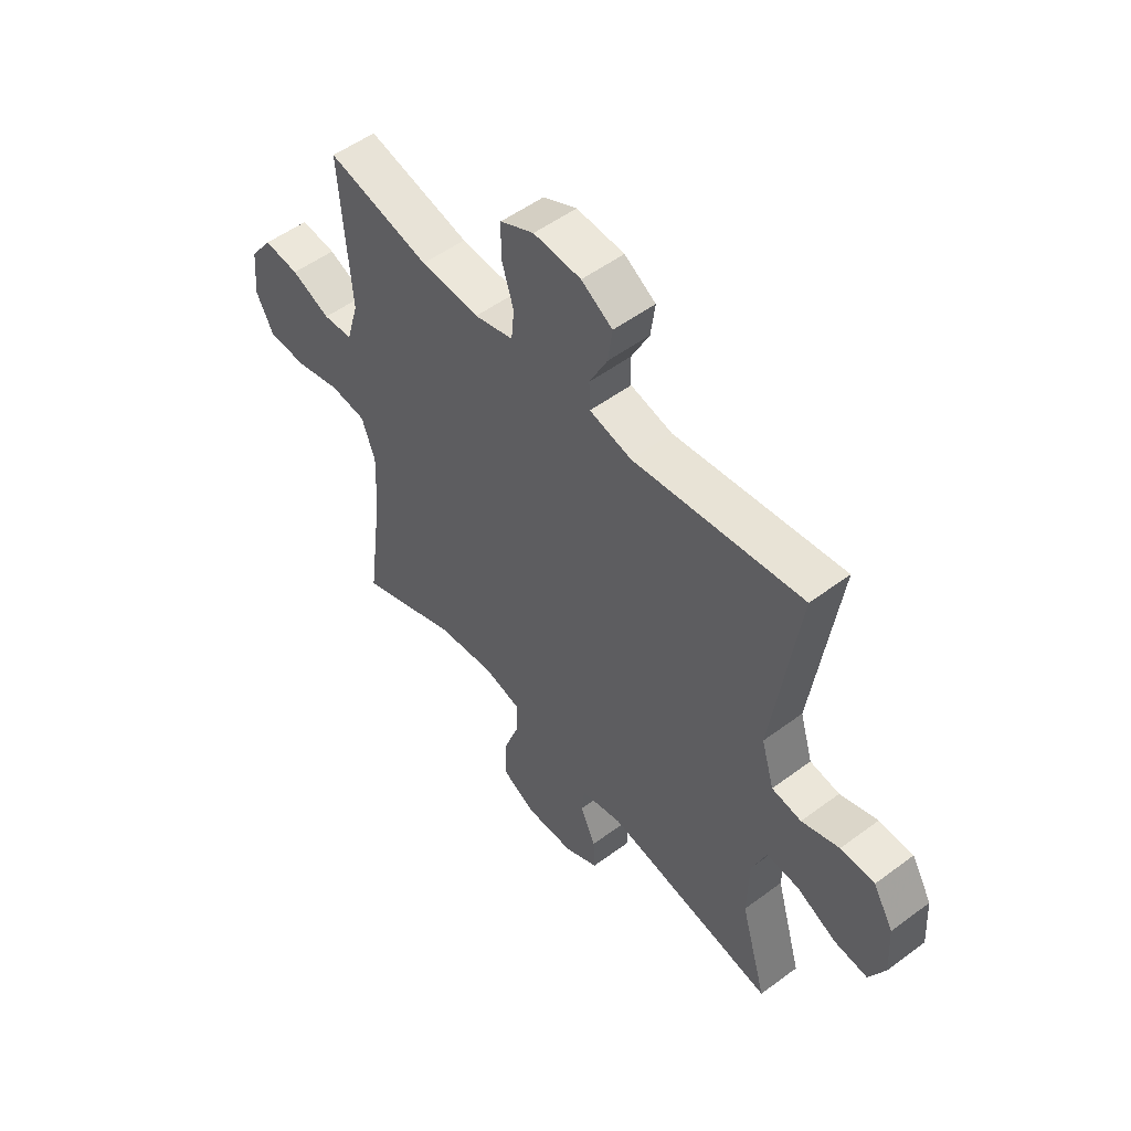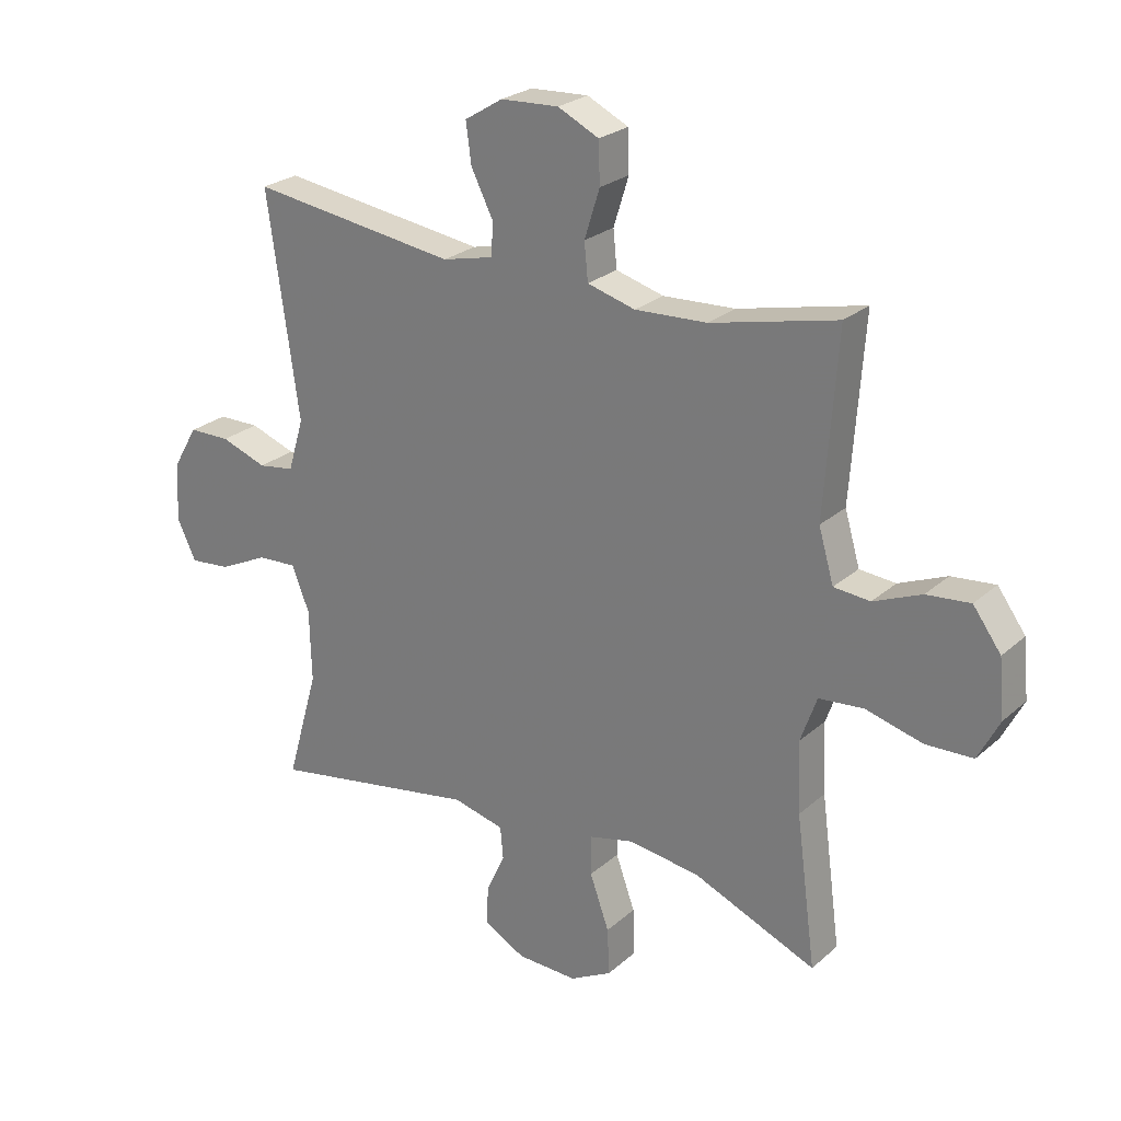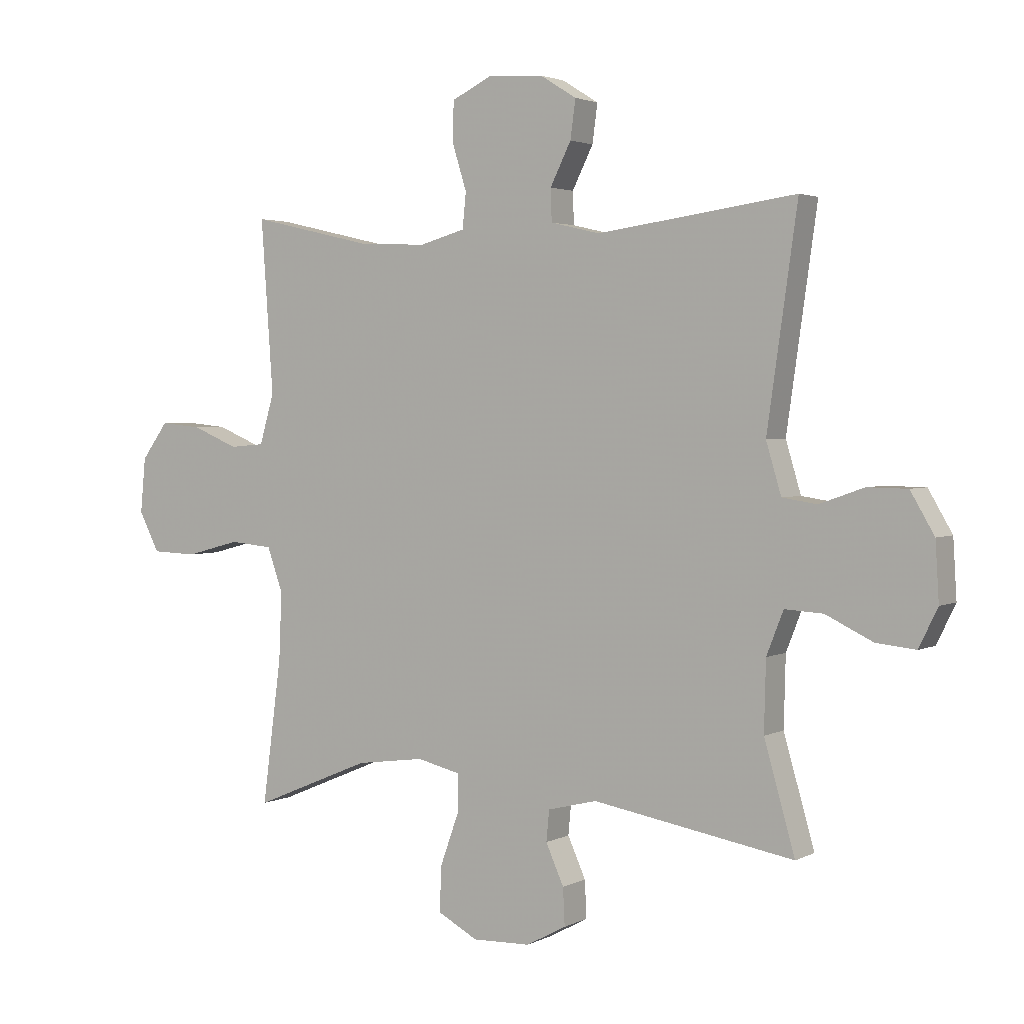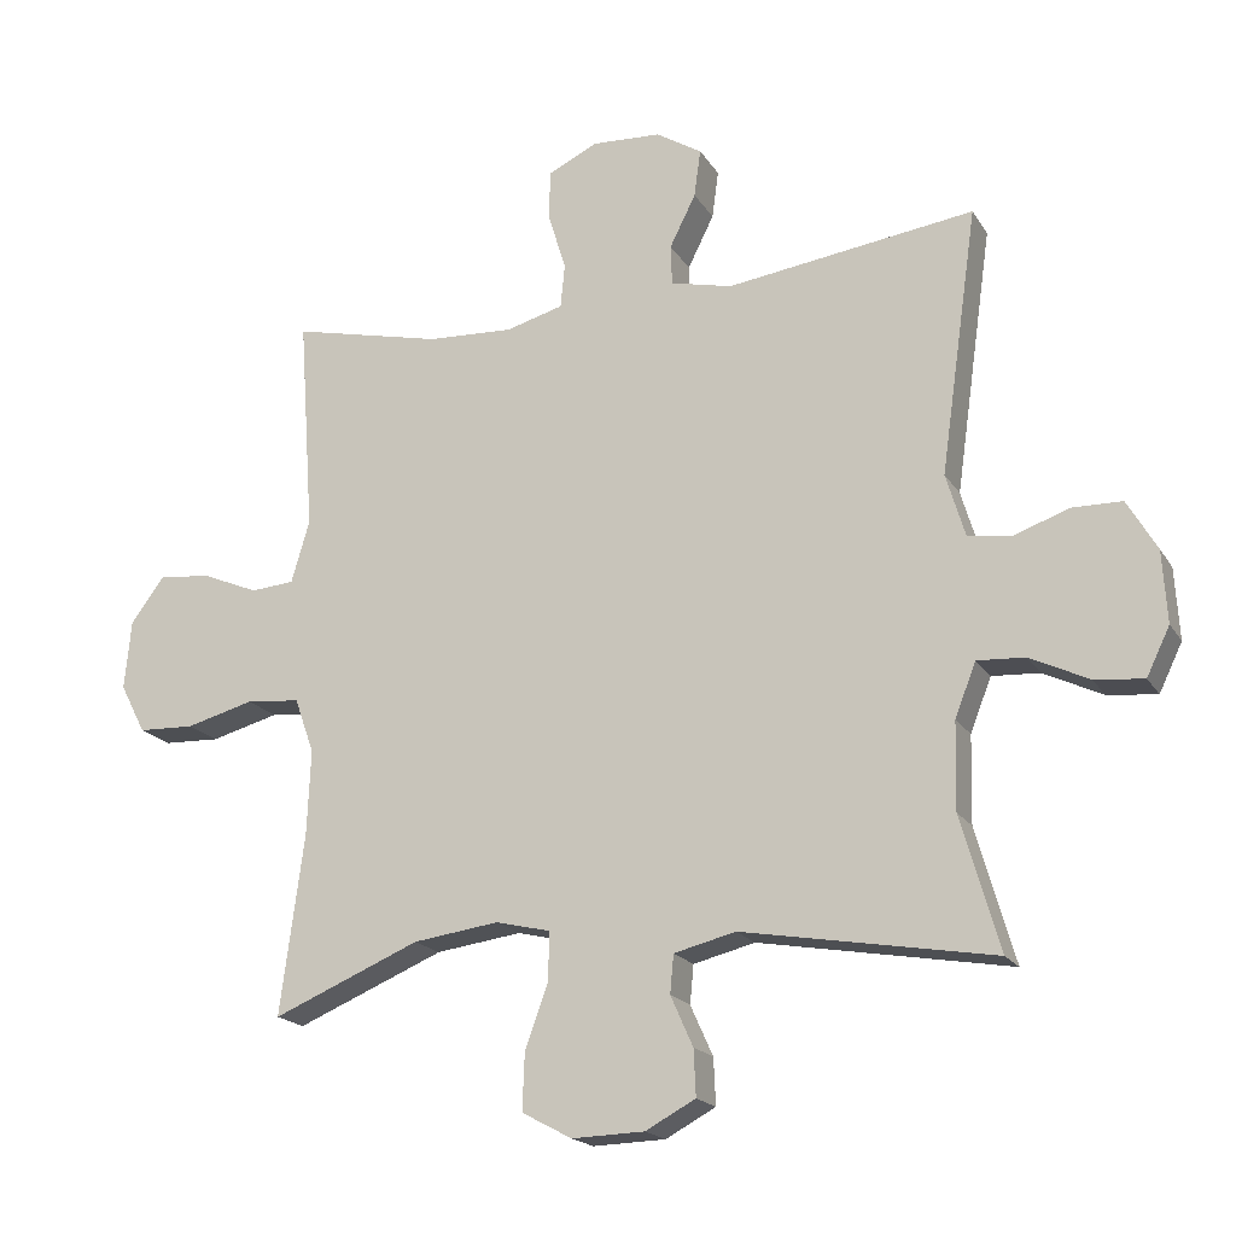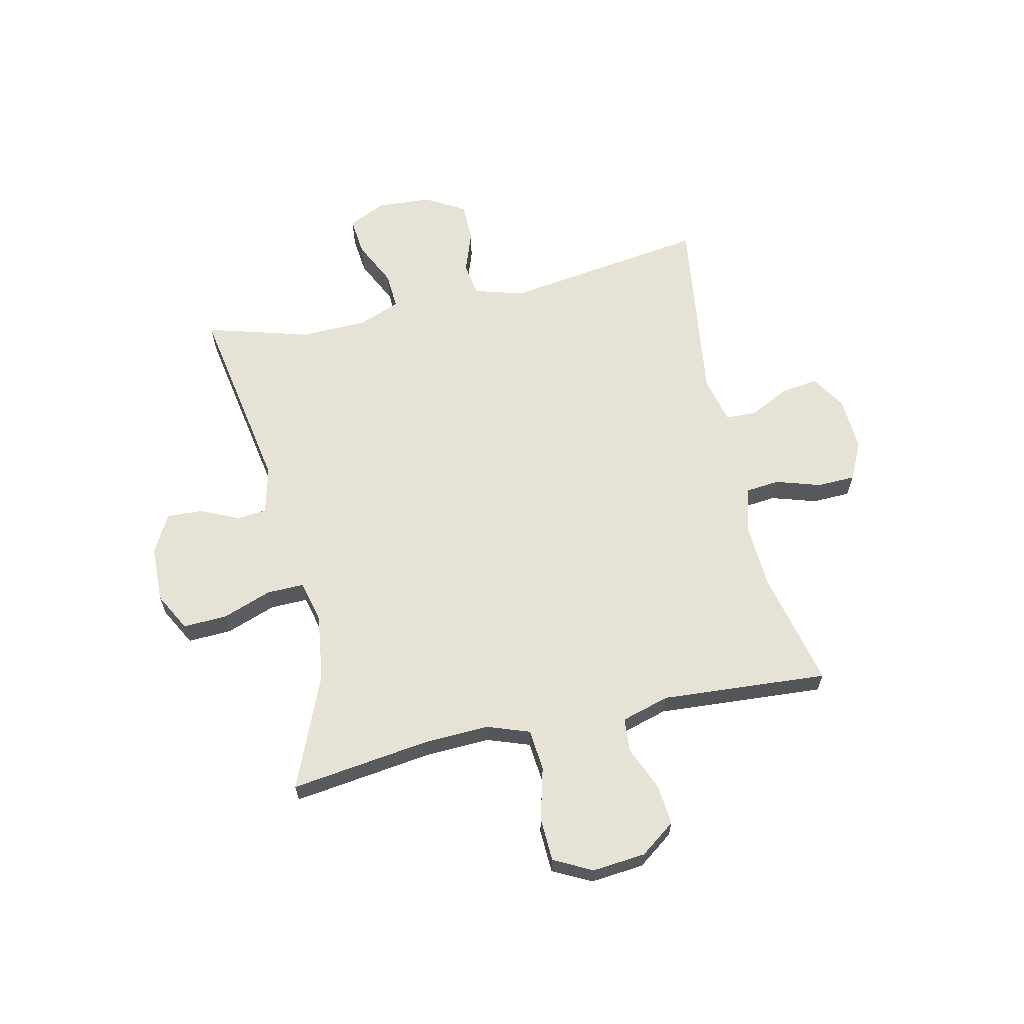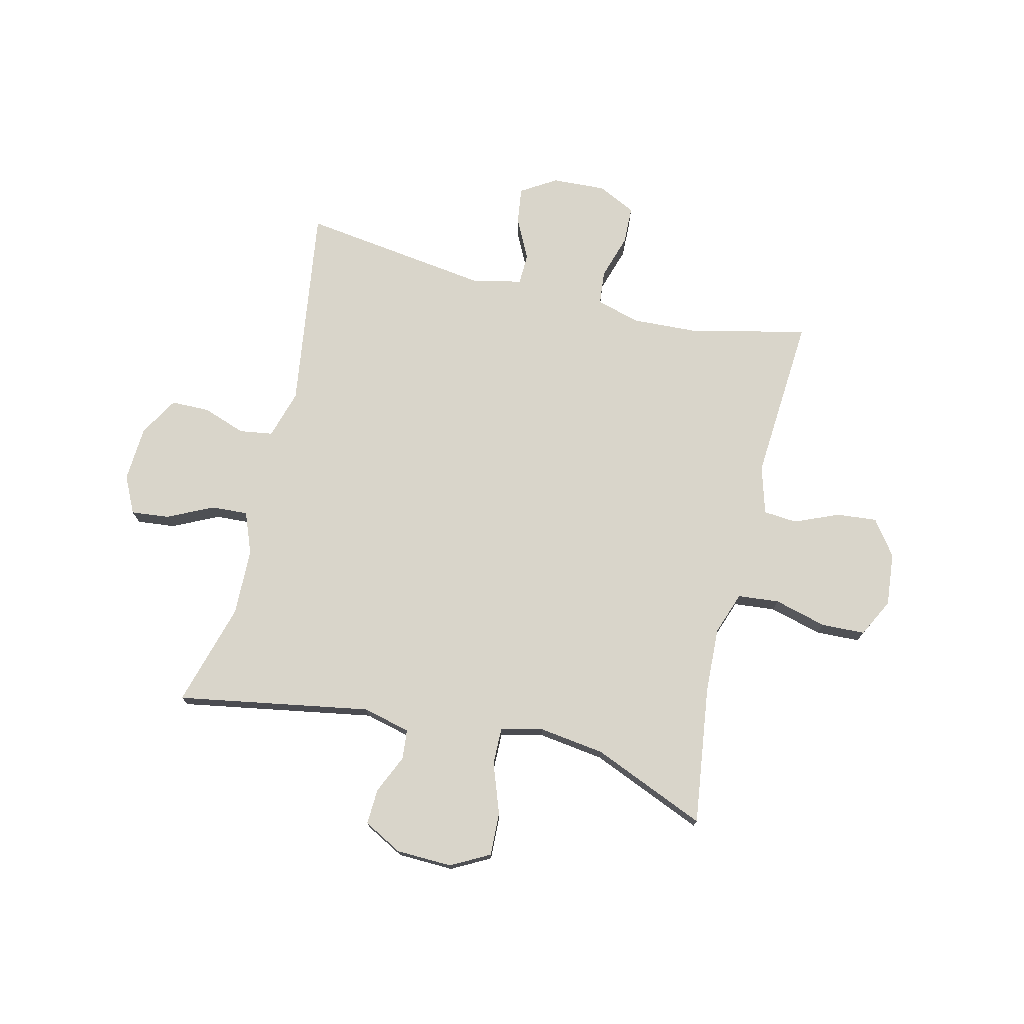
<metadata>
{"format":"obj","ext":"obj","renderer":"f3d","projection":"perspective","resolution":1024,"background":"white","views":[{"elev":52.7,"azim":51.4,"up":"+Z"},{"elev":25.0,"azim":-144.1,"up":"+Z"},{"elev":2.7,"azim":31.5,"up":"+Z"},{"elev":-18.7,"azim":22.6,"up":"+Z"},{"elev":63.4,"azim":-102.6,"up":"+Y"},{"elev":74.7,"azim":-166.5,"up":"+Y"}]}
</metadata>
<code>
v -0.5 0.07 0.5
v -0.292 0.07 0.452
v -0.173 0.07 0.446
v -0.094 0.07 0.468
v -0.088 0.07 0.529
v -0.113 0.07 0.609
v -0.111 0.07 0.677
v -0.043 0.07 0.71
v 0.053 0.07 0.705
v 0.116 0.07 0.666
v 0.107 0.07 0.6
v 0.071 0.07 0.528
v 0.073 0.07 0.473
v 0.158 0.07 0.453
v 0.5 0.07 0.5
v 0.448 0.07 0.134
v 0.474 0.07 0.047
v 0.534 0.07 0.038
v 0.61 0.07 0.065
v 0.679 0.07 0.064
v 0.72 0.07 -0.006
v 0.726 0.07 -0.105
v 0.694 0.07 -0.171
v 0.626 0.07 -0.164
v 0.545 0.07 -0.125
v 0.479 0.07 -0.121
v 0.45 0.07 -0.195
v 0.447 0.07 -0.315
v 0.5 0.07 -0.5
v 0.154 0.07 -0.44
v 0.069 0.07 -0.461
v 0.064 0.07 -0.514
v 0.095 0.07 -0.583
v 0.098 0.07 -0.647
v 0.029 0.07 -0.684
v -0.071 0.07 -0.687
v -0.14 0.07 -0.65
v -0.137 0.07 -0.572
v -0.105 0.07 -0.483
v -0.104 0.07 -0.417
v -0.179 0.07 -0.399
v -0.297 0.07 -0.415
v -0.5 0.07 -0.5
v -0.467 0.07 -0.252
v -0.462 0.07 -0.135
v -0.489 0.07 -0.059
v -0.563 0.07 -0.052
v -0.657 0.07 -0.077
v -0.735 0.07 -0.074
v -0.77 0.07 -0.006
v -0.761 0.07 0.089
v -0.715 0.07 0.152
v -0.643 0.07 0.145
v -0.564 0.07 0.112
v -0.504 0.07 0.117
v -0.479 0.07 0.203
v -0.5 0 0.5
v -0.292 0 0.452
v -0.173 0 0.446
v -0.094 0 0.468
v -0.088 0 0.529
v -0.113 0 0.609
v -0.111 0 0.677
v -0.043 0 0.71
v 0.053 0 0.705
v 0.116 0 0.666
v 0.107 0 0.6
v 0.071 0 0.528
v 0.073 0 0.473
v 0.158 0 0.453
v 0.5 0 0.5
v 0.448 0 0.134
v 0.474 0 0.047
v 0.534 0 0.038
v 0.61 0 0.065
v 0.679 0 0.064
v 0.72 0 -0.006
v 0.726 0 -0.105
v 0.694 0 -0.171
v 0.626 0 -0.164
v 0.545 0 -0.125
v 0.479 0 -0.121
v 0.45 0 -0.195
v 0.447 0 -0.315
v 0.5 0 -0.5
v 0.154 0 -0.44
v 0.069 0 -0.461
v 0.064 0 -0.514
v 0.095 0 -0.583
v 0.098 0 -0.647
v 0.029 0 -0.684
v -0.071 0 -0.687
v -0.14 0 -0.65
v -0.137 0 -0.572
v -0.105 0 -0.483
v -0.104 0 -0.417
v -0.179 0 -0.399
v -0.297 0 -0.415
v -0.5 0 -0.5
v -0.467 0 -0.252
v -0.462 0 -0.135
v -0.489 0 -0.059
v -0.563 0 -0.052
v -0.657 0 -0.077
v -0.735 0 -0.074
v -0.77 0 -0.006
v -0.761 0 0.089
v -0.715 0 0.152
v -0.643 0 0.145
v -0.564 0 0.112
v -0.504 0 0.117
v -0.479 0 0.203
f 52 53 54
f 51 52 54
f 50 51 54
f 49 50 54
f 48 49 54
f 47 48 54
f 46 47 54 55
f 45 46 55 56
f 42 43 44
f 41 42 44 45
f 40 41 45 56
f 37 38 39
f 36 37 39
f 35 36 39
f 34 35 39
f 33 34 39
f 32 33 39
f 31 32 39 40
f 56 1 2
f 40 56 2
f 31 40 2
f 30 31 2
f 23 24 25
f 22 23 25
f 21 22 25
f 20 21 25
f 19 20 25
f 18 19 25
f 17 18 25 26
f 16 17 26 27
f 14 15 16
f 16 27 28
f 14 16 28
f 13 14 28
f 10 11 12
f 9 10 12
f 8 9 12
f 7 8 12
f 6 7 12
f 5 6 12
f 4 5 12 13
f 30 2 3
f 29 30 3
f 28 29 3
f 3 4 13 28
f 110 109 108
f 110 108 107
f 110 107 106
f 110 106 105
f 110 105 104
f 110 104 103
f 111 110 103 102
f 112 111 102 101
f 100 99 98
f 101 100 98 97
f 112 101 97 96
f 95 94 93
f 95 93 92
f 95 92 91
f 95 91 90
f 95 90 89
f 95 89 88
f 96 95 88 87
f 58 57 112
f 58 112 96
f 58 96 87
f 58 87 86
f 81 80 79
f 81 79 78
f 81 78 77
f 81 77 76
f 81 76 75
f 81 75 74
f 82 81 74 73
f 83 82 73 72
f 72 71 70
f 84 83 72
f 84 72 70
f 84 70 69
f 68 67 66
f 68 66 65
f 68 65 64
f 68 64 63
f 68 63 62
f 68 62 61
f 69 68 61 60
f 59 58 86
f 59 86 85
f 59 85 84
f 84 69 60 59
f 1 57 58 2
f 2 58 59 3
f 3 59 60 4
f 4 60 61 5
f 5 61 62 6
f 6 62 63 7
f 7 63 64 8
f 8 64 65 9
f 9 65 66 10
f 10 66 67 11
f 11 67 68 12
f 12 68 69 13
f 13 69 70 14
f 14 70 71 15
f 15 71 72 16
f 16 72 73 17
f 17 73 74 18
f 18 74 75 19
f 19 75 76 20
f 20 76 77 21
f 21 77 78 22
f 22 78 79 23
f 23 79 80 24
f 24 80 81 25
f 25 81 82 26
f 26 82 83 27
f 27 83 84 28
f 28 84 85 29
f 29 85 86 30
f 30 86 87 31
f 31 87 88 32
f 32 88 89 33
f 33 89 90 34
f 34 90 91 35
f 35 91 92 36
f 36 92 93 37
f 37 93 94 38
f 38 94 95 39
f 39 95 96 40
f 40 96 97 41
f 41 97 98 42
f 42 98 99 43
f 43 99 100 44
f 44 100 101 45
f 45 101 102 46
f 46 102 103 47
f 47 103 104 48
f 48 104 105 49
f 49 105 106 50
f 50 106 107 51
f 51 107 108 52
f 52 108 109 53
f 53 109 110 54
f 54 110 111 55
f 55 111 112 56
f 56 112 57 1

</code>
